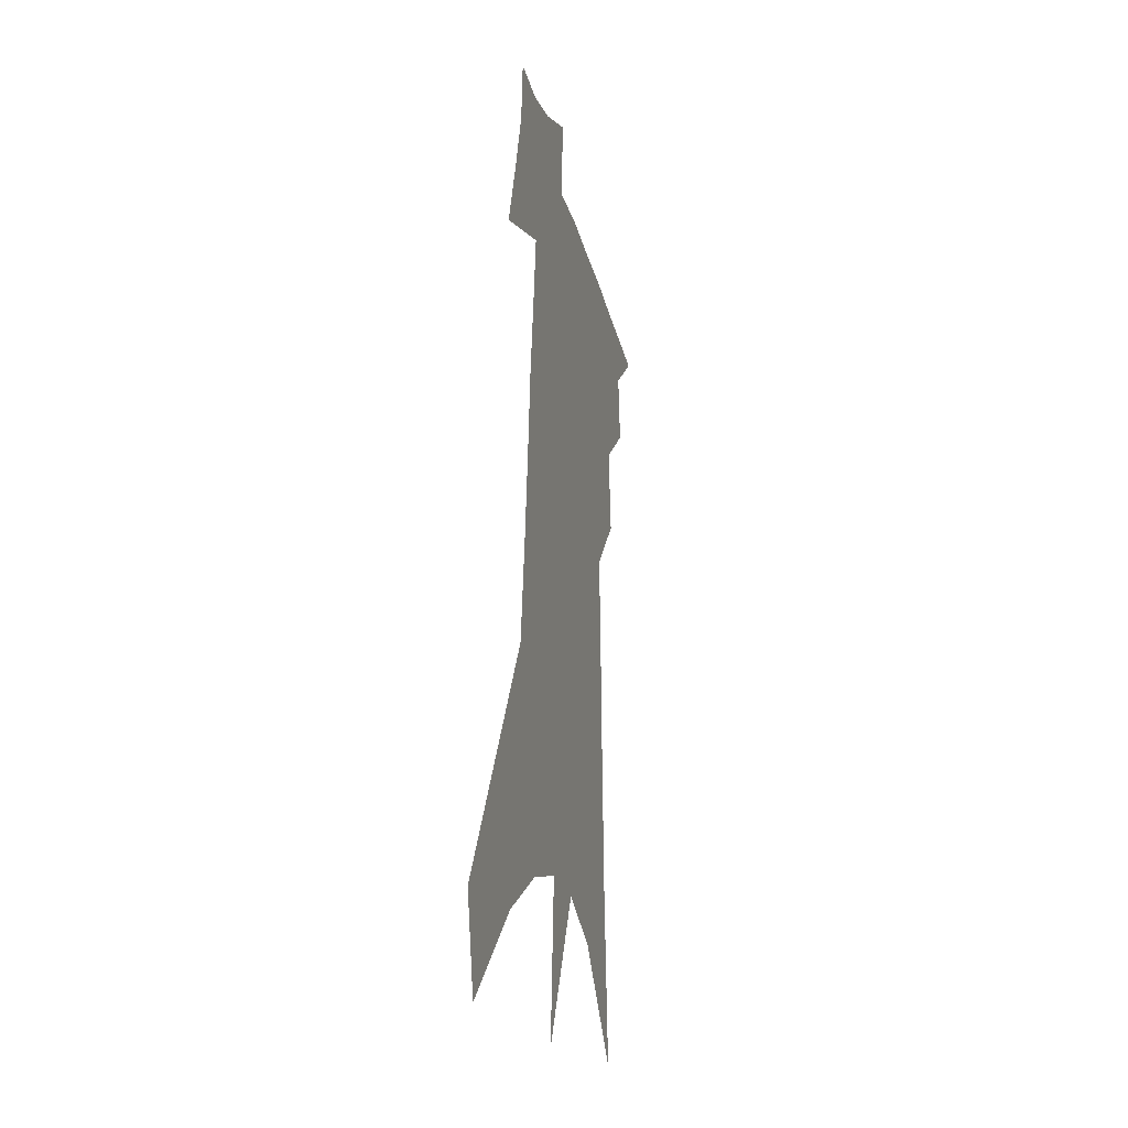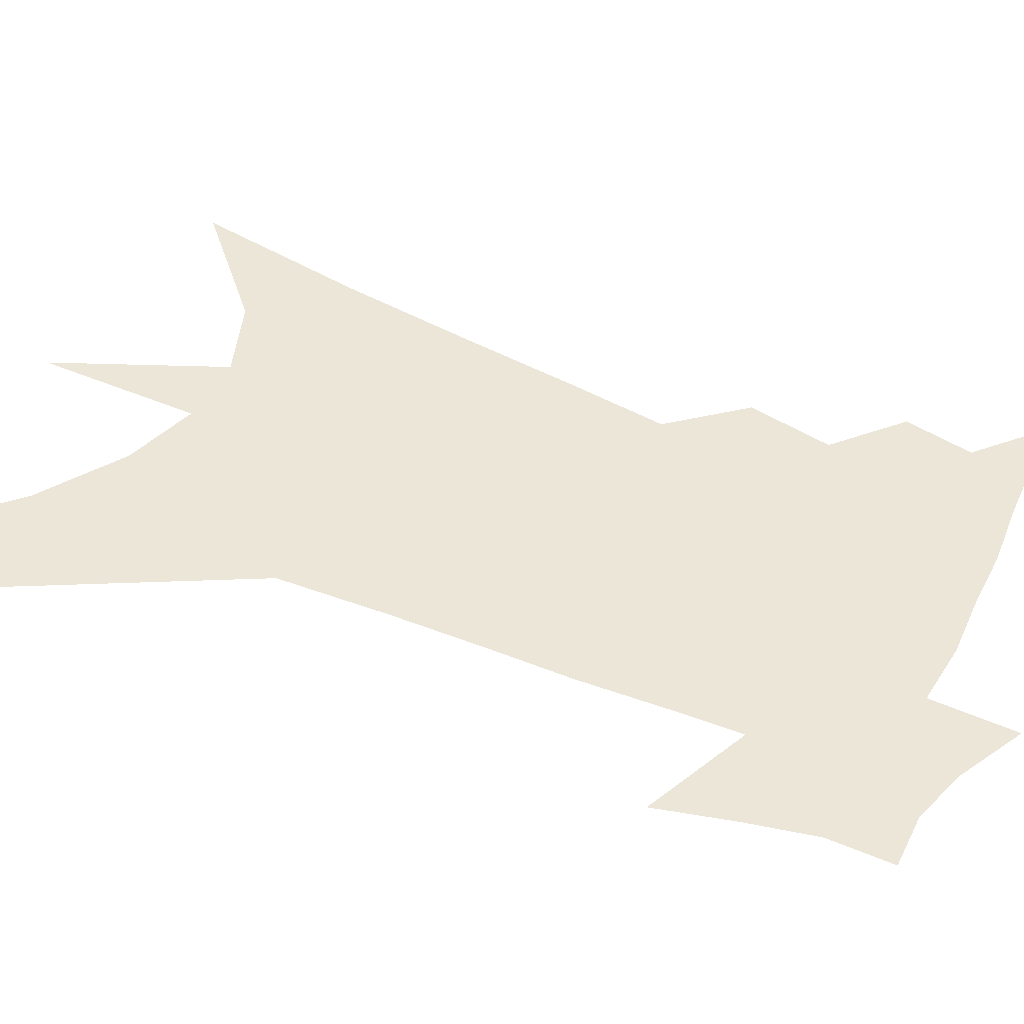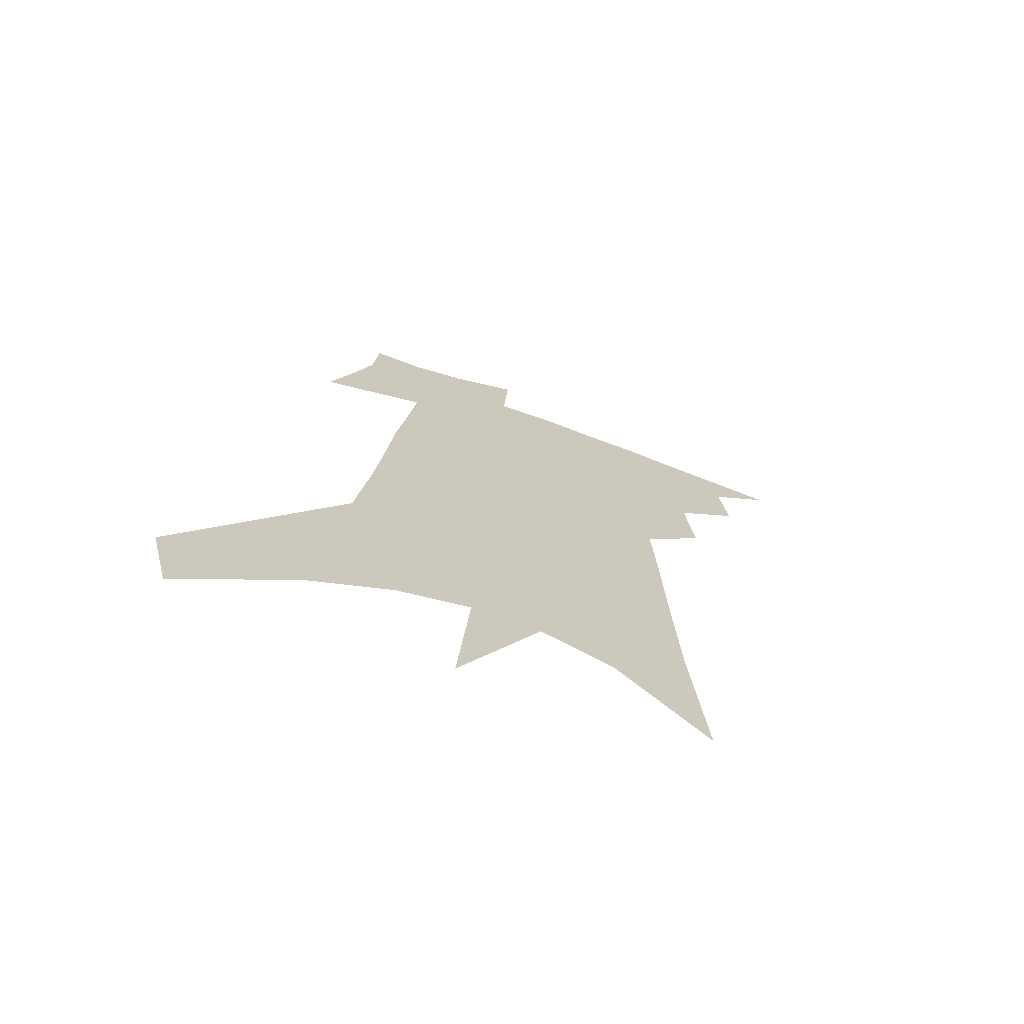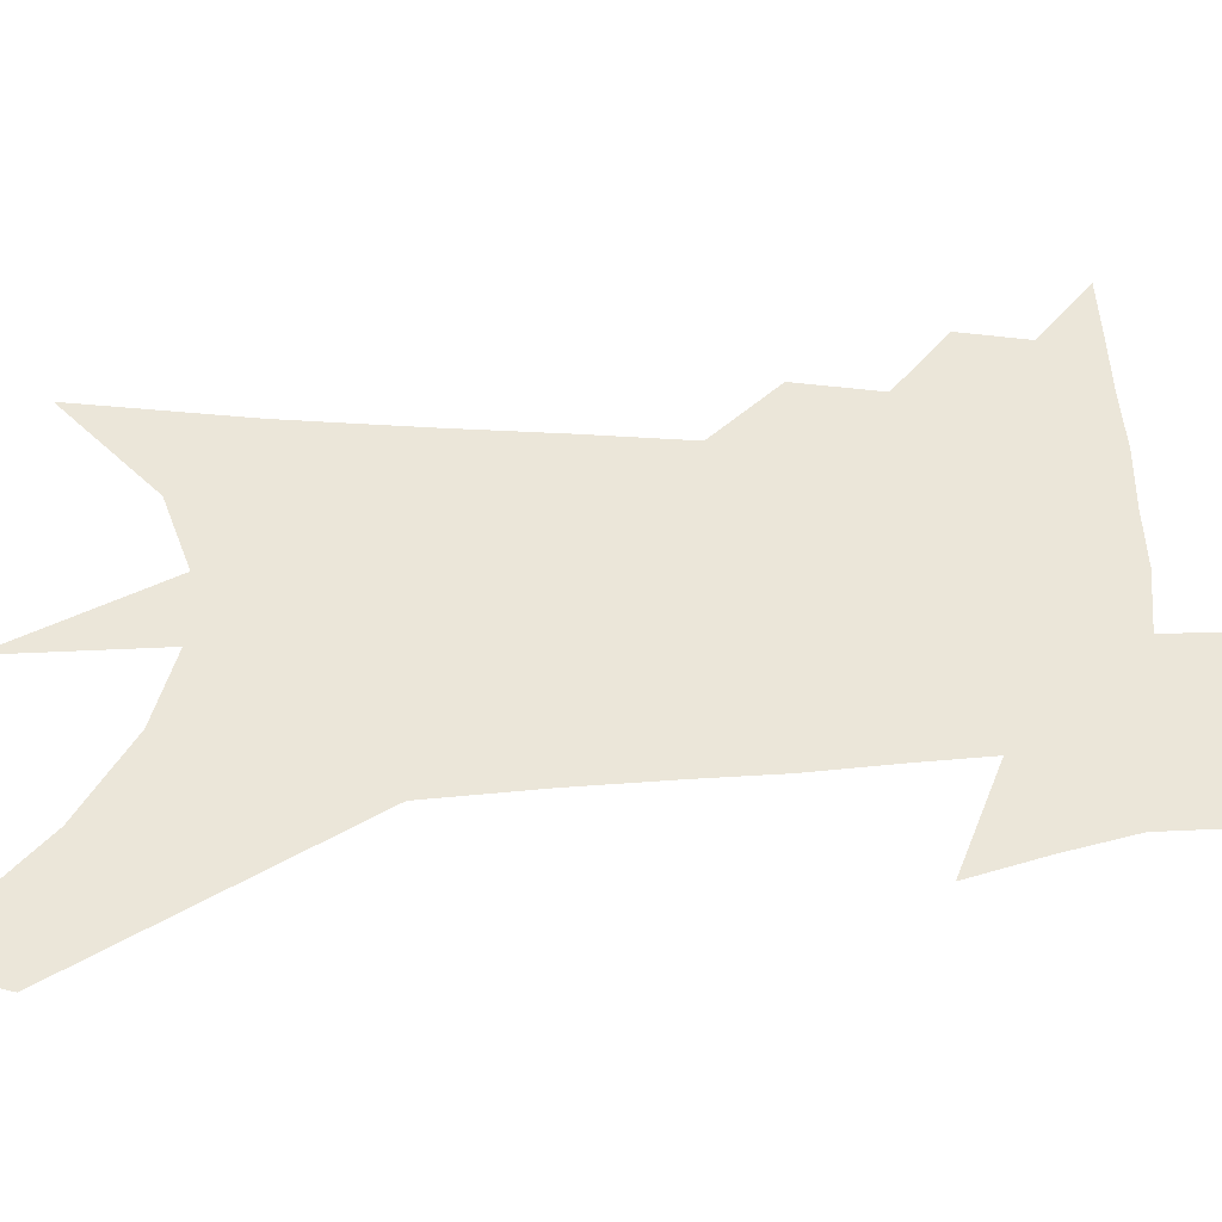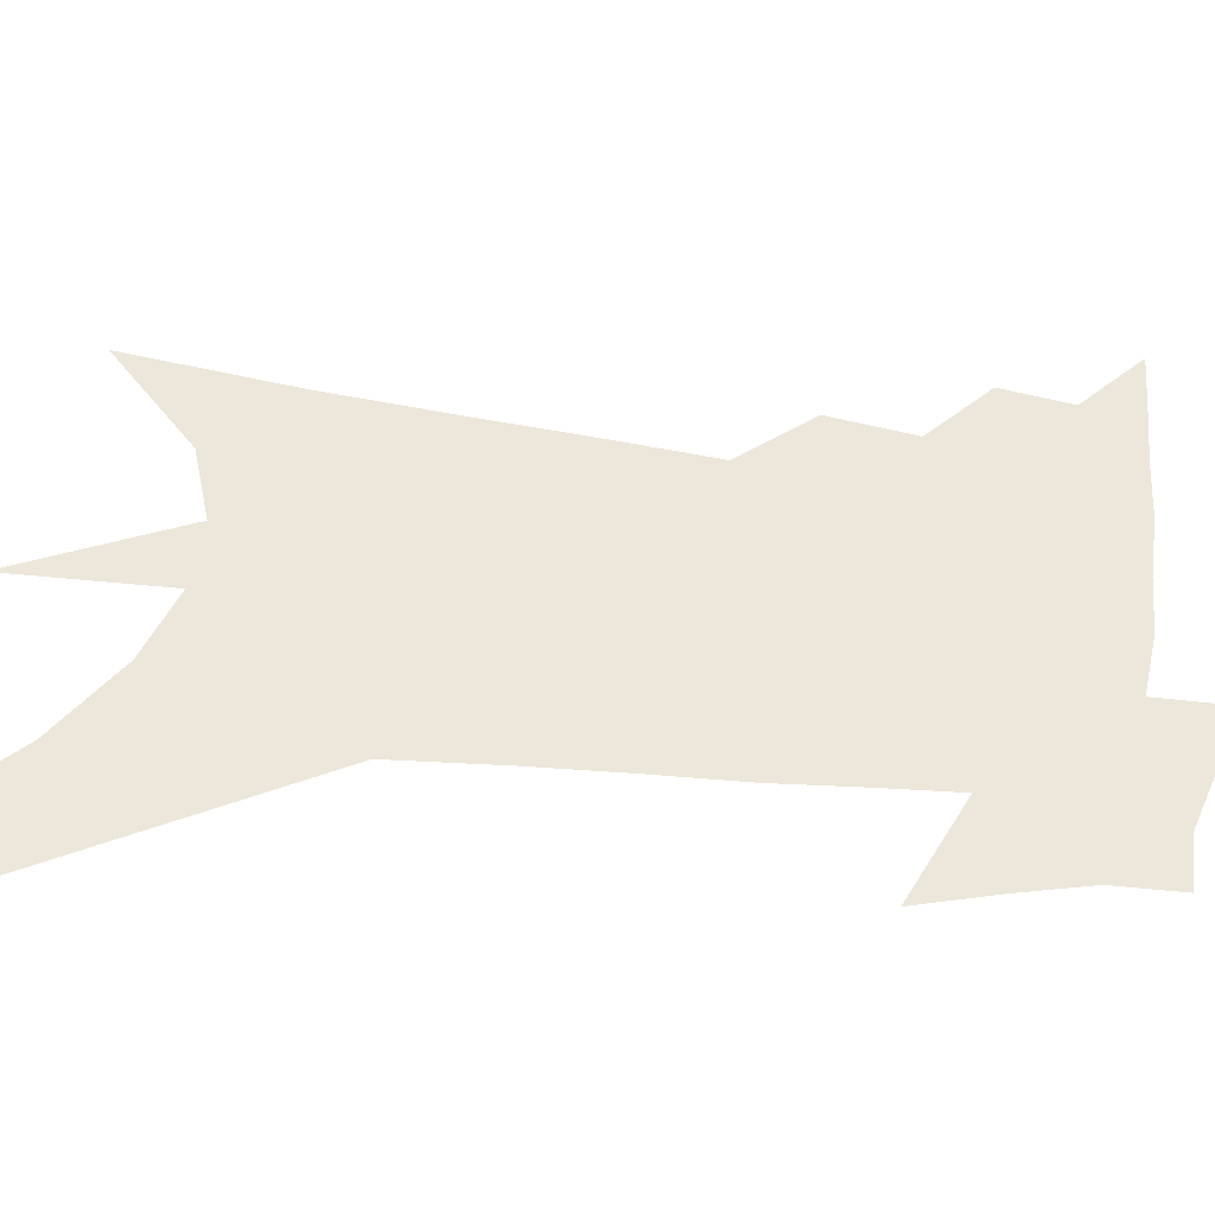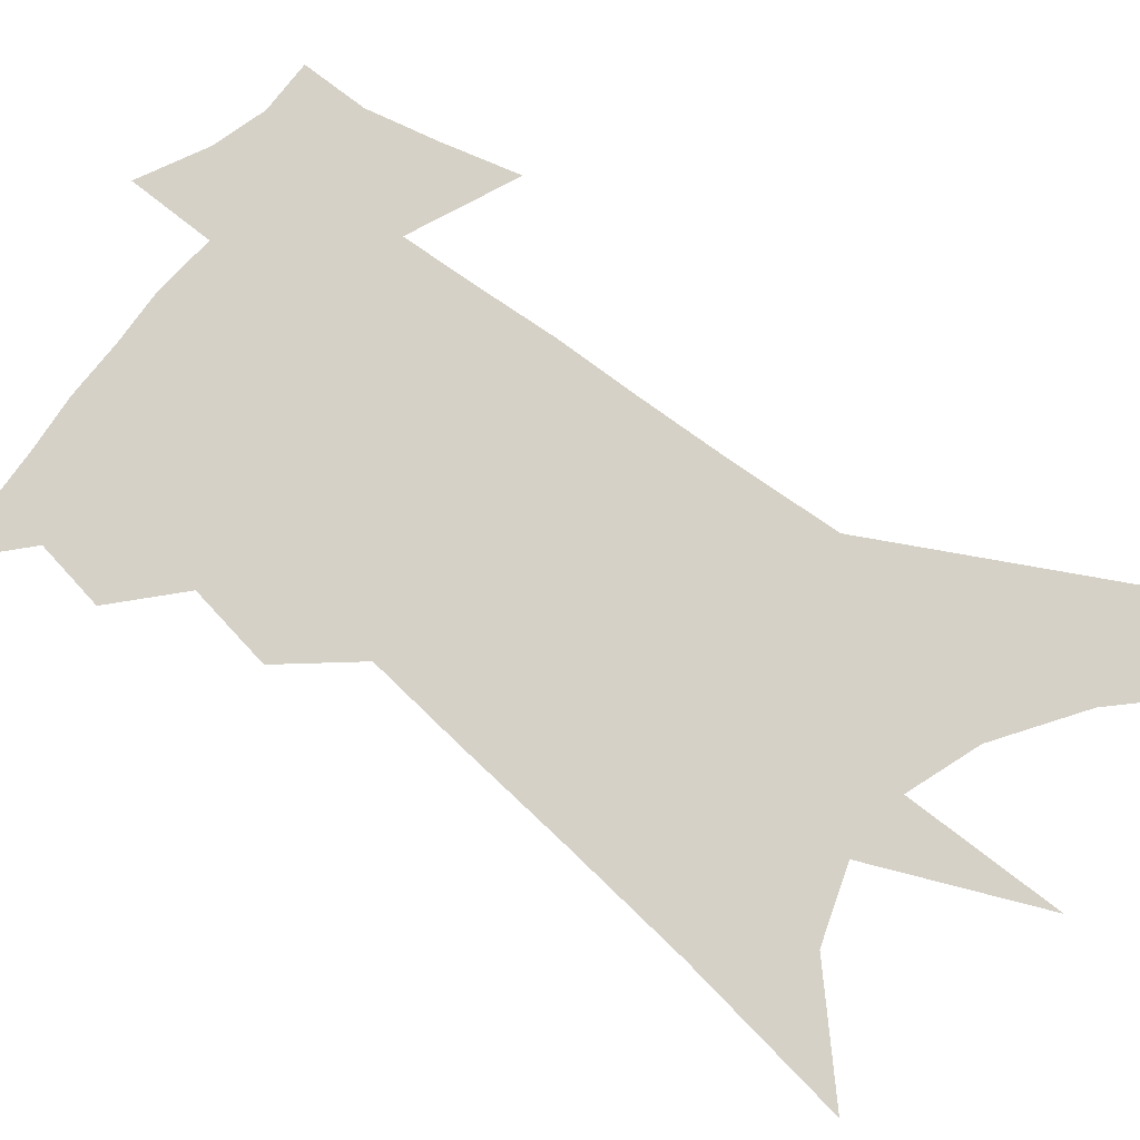
<metadata>
{"format":"obj","ext":"obj","renderer":"f3d","projection":"perspective","resolution":1024,"background":"white","views":[{"elev":-23.0,"azim":103.1,"up":"+Y"},{"elev":49.4,"azim":119.1,"up":"+Z"},{"elev":-71.7,"azim":160.2,"up":"+Y"},{"elev":56.7,"azim":91.4,"up":"+Z"},{"elev":52.5,"azim":100.3,"up":"+Z"},{"elev":78.7,"azim":-48.5,"up":"+Z"}]}
</metadata>
<code>
v 596.4 347 0
v 599 341.2 0
v 599.4 344.5 0
v 599.1 347.3 0
v 601.7 334.5 0
v 602.1 338.6 0
v 602.3 341.9 0
v 602.2 344.8 0
v 601.9 347.6 0
v 603.4 305.7 0
v 604 314.2 0
v 604.3 320.8 0
v 604.5 326.4 0
v 604.7 331.3 0
v 605 335.8 0
v 605.1 339.3 0
v 605.2 342.3 0
v 605 345.1 0
v 604.7 348 0
v 607.9 310.5 0
v 607.8 317 0
v 607.8 322.9 0
v 607.8 328 0
v 607.8 332.4 0
v 607.9 336.3 0
v 607.9 339.6 0
v 607.9 342.6 0
v 607.7 345.3 0
v 607.5 348.1 0
v 611.3 311.9 0
v 611.1 317.8 0
v 610.9 322.9 0
v 610.8 328.7 0
v 610.7 332.6 0
v 610.6 336.6 0
v 610.6 339.8 0
v 610.6 342.8 0
v 610.6 345.5 0
v 610.3 348.4 0
v 615.3 304.2 0
v 614.7 311.9 0
v 614.3 318.2 0
v 614 323.6 0
v 613.7 328.6 0
v 613.5 333 0
v 613.4 336.5 0
v 613.2 340.1 0
v 613.2 342.9 0
v 613.2 345.6 0
v 613.3 348.2 0
v 613 352.4 0
v 618.3 310.9 0
v 617.7 317.4 0
v 617.1 323.1 0
v 616.8 327.8 0
v 616.6 332.1 0
v 616.3 335.9 0
v 616 339.7 0
v 615.8 342.8 0
v 615.8 345.5 0
v 615.9 348.1 0
v 616.3 351 0
v 622.5 308.4 0
v 621.8 314.9 0
v 621.1 320.7 0
v 620.5 326.1 0
v 620 330.7 0
v 619.6 334.8 0
v 619.1 338.8 0
v 618.7 342.4 0
v 618.3 345.3 0
v 618.4 347.9 0
v 619 350.3 0
v 628.1 303.4 0
v 629.1 307.7 0
v 623.9 340.4 0
v 622.7 344 0
v 621.8 347.3 0
v 621.5 350.5 0
f 3 4 1
f 6 7 2
f 2 7 3
f 7 8 3
f 3 8 4
f 8 9 4
f 14 15 5
f 5 15 6
f 15 16 6
f 6 16 7
f 16 17 7
f 7 17 8
f 17 18 8
f 8 18 9
f 18 19 9
f 10 20 11
f 20 21 11
f 11 21 12
f 21 22 12
f 12 22 13
f 22 23 13
f 13 23 14
f 23 24 14
f 14 24 15
f 24 25 15
f 15 25 16
f 25 26 16
f 16 26 17
f 26 27 17
f 17 27 18
f 27 28 18
f 18 28 19
f 28 29 19
f 20 30 21
f 30 31 21
f 21 31 22
f 31 32 22
f 22 32 23
f 32 33 23
f 23 33 24
f 33 34 24
f 24 34 25
f 34 35 25
f 25 35 26
f 35 36 26
f 26 36 27
f 36 37 27
f 27 37 28
f 37 38 28
f 28 38 29
f 38 39 29
f 40 41 30
f 30 41 31
f 41 42 31
f 31 42 32
f 42 43 32
f 32 43 33
f 43 44 33
f 33 44 34
f 44 45 34
f 34 45 35
f 45 46 35
f 35 46 36
f 46 47 36
f 36 47 37
f 47 48 37
f 37 48 38
f 48 49 38
f 38 49 39
f 49 50 39
f 41 52 42
f 52 53 42
f 42 53 43
f 53 54 43
f 43 54 44
f 54 55 44
f 44 55 45
f 55 56 45
f 45 56 46
f 56 57 46
f 46 57 47
f 57 58 47
f 47 58 48
f 58 59 48
f 48 59 49
f 59 60 49
f 49 60 50
f 60 61 50
f 50 61 51
f 61 62 51
f 52 63 53
f 63 64 53
f 53 64 54
f 64 65 54
f 54 65 55
f 65 66 55
f 55 66 56
f 66 67 56
f 56 67 57
f 67 68 57
f 57 68 58
f 68 69 58
f 58 69 59
f 69 70 59
f 59 70 60
f 70 71 60
f 60 71 61
f 71 72 61
f 61 72 62
f 72 73 62
f 63 74 64
f 74 75 64
f 64 75 65
f 70 76 71
f 76 77 71
f 71 77 72
f 77 78 72
f 72 78 73
f 78 79 73

</code>
